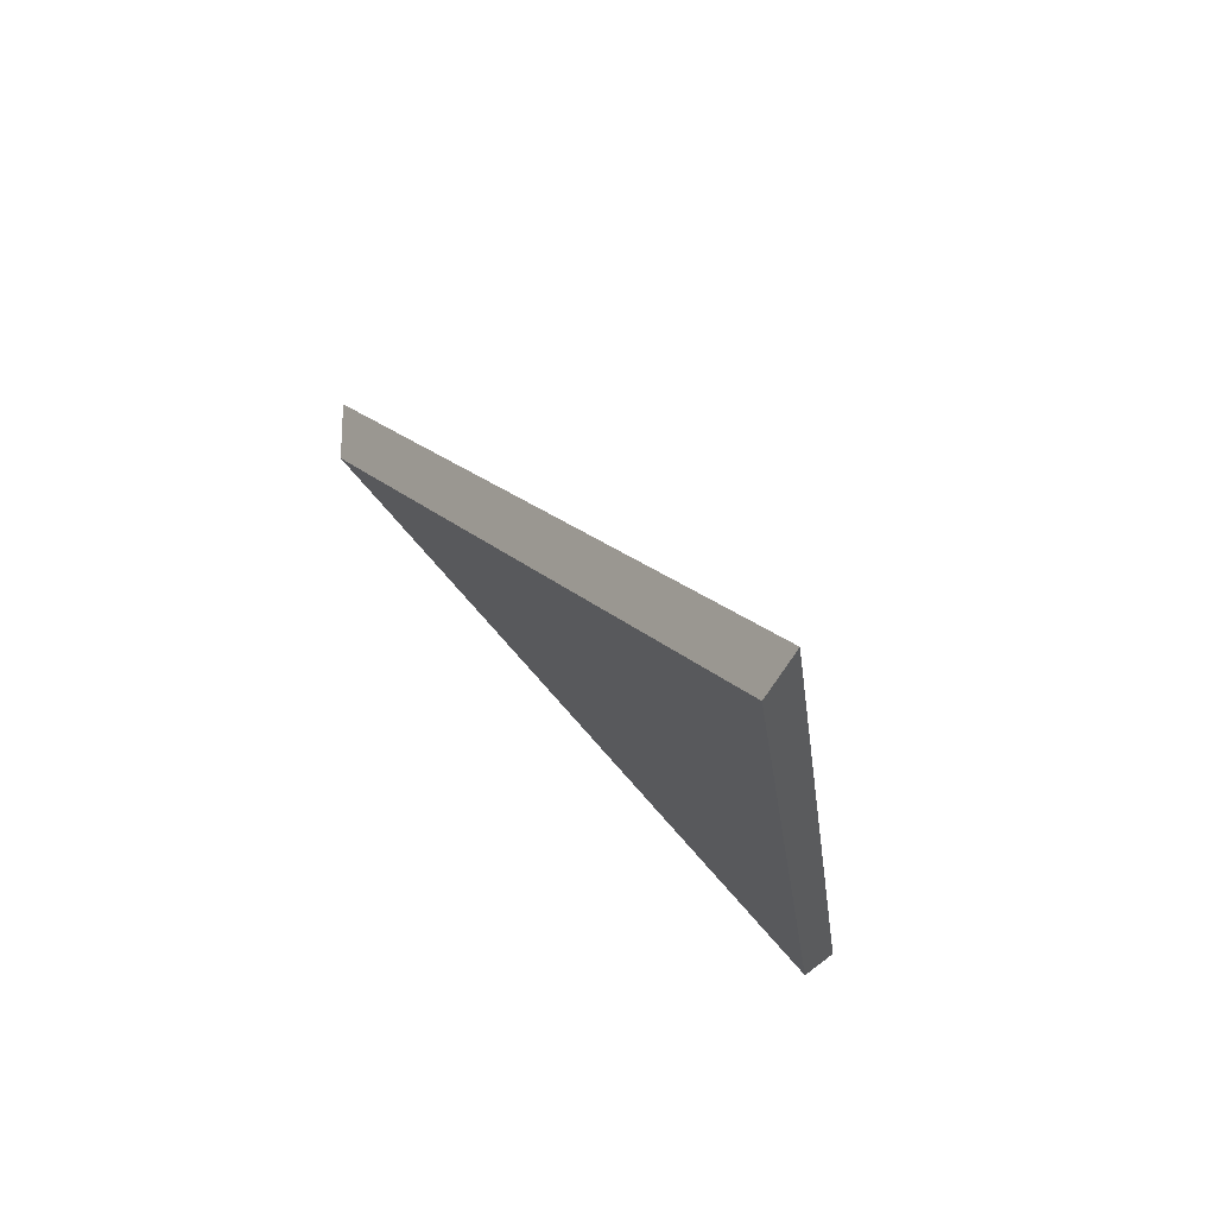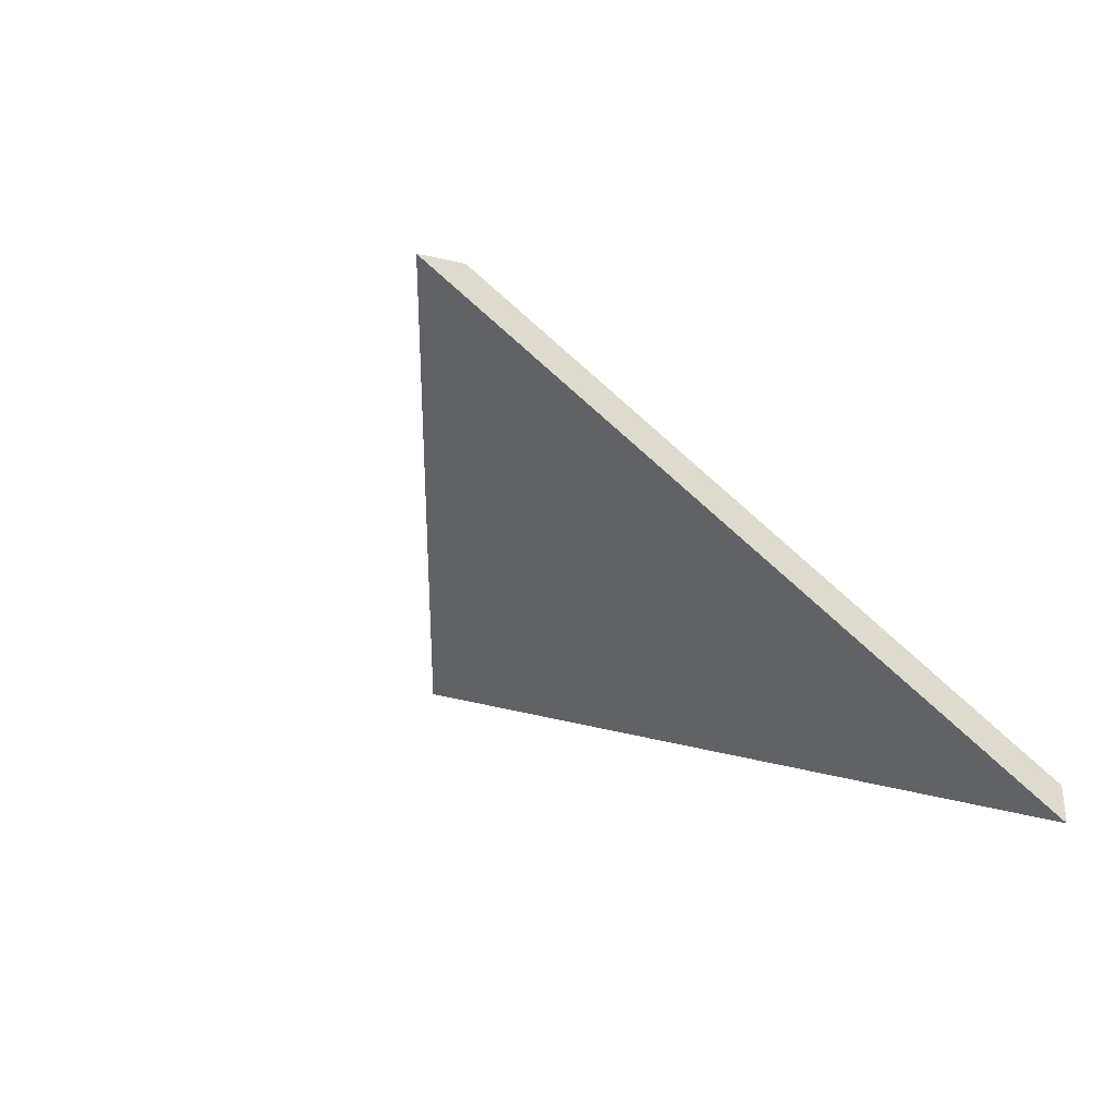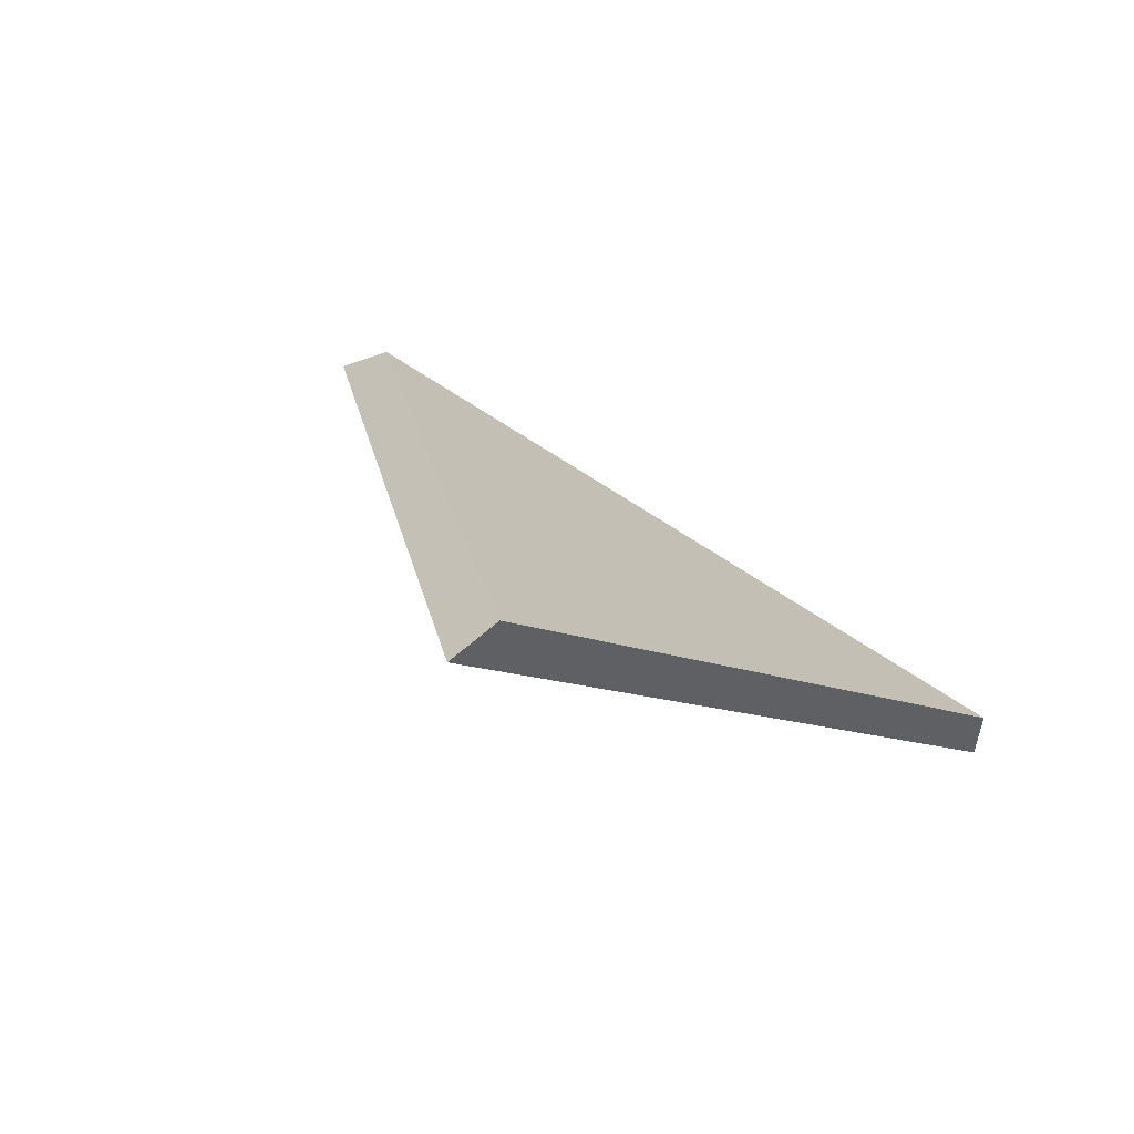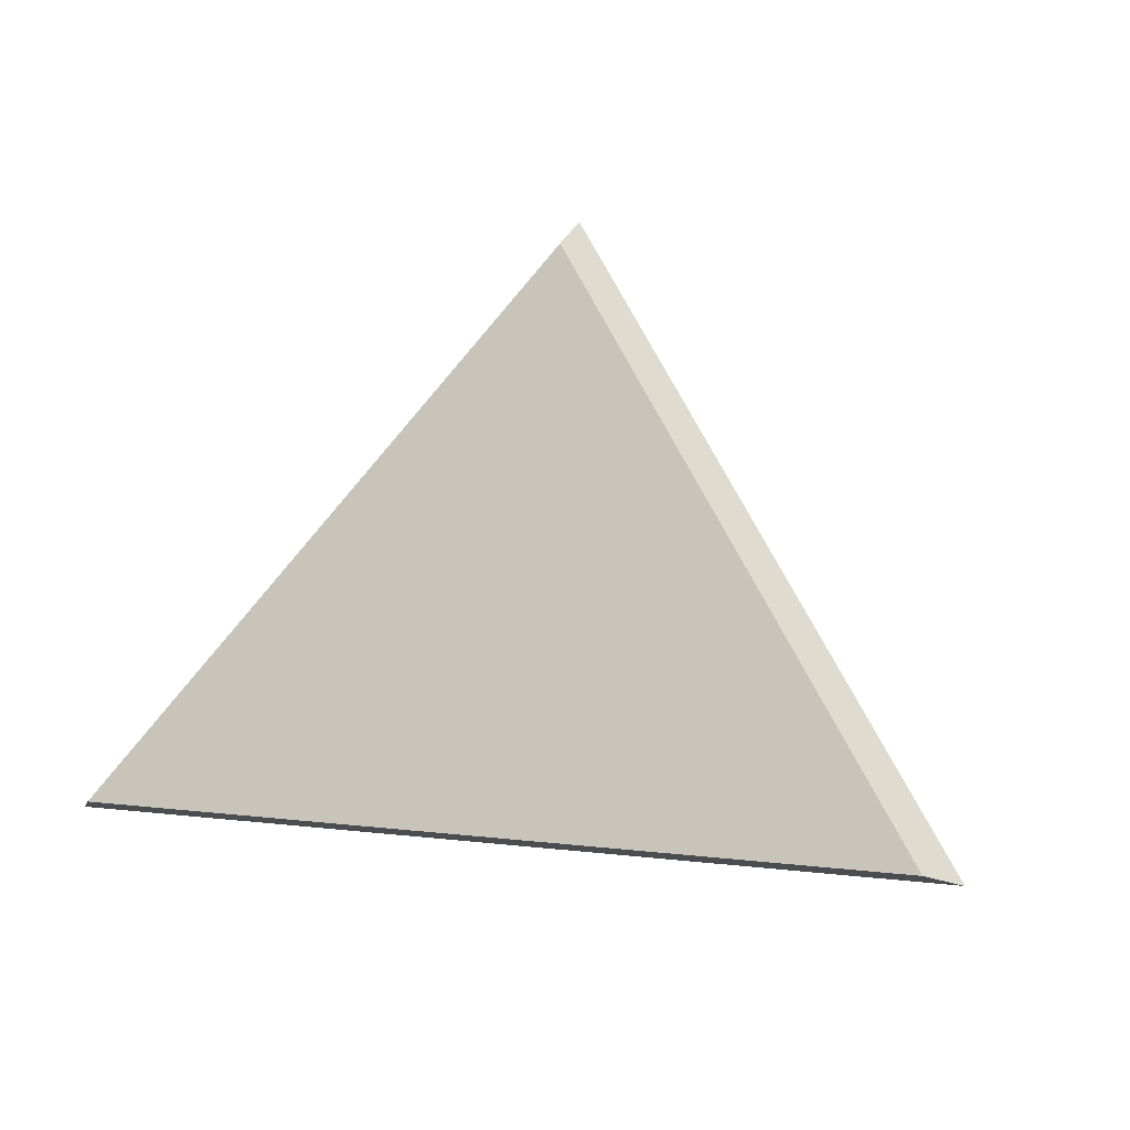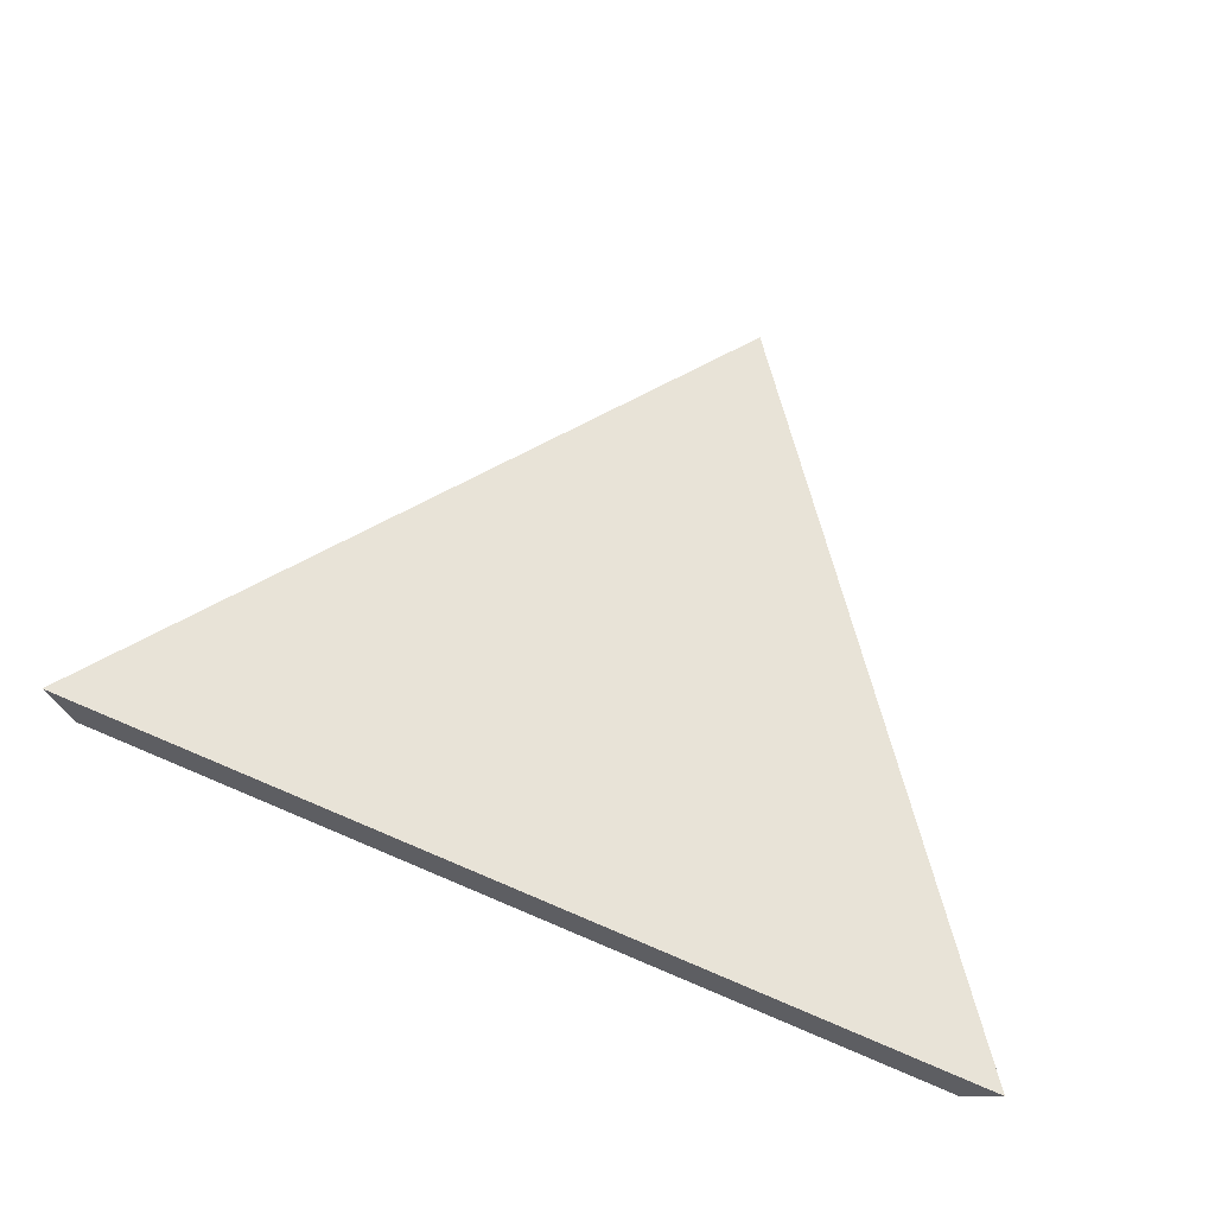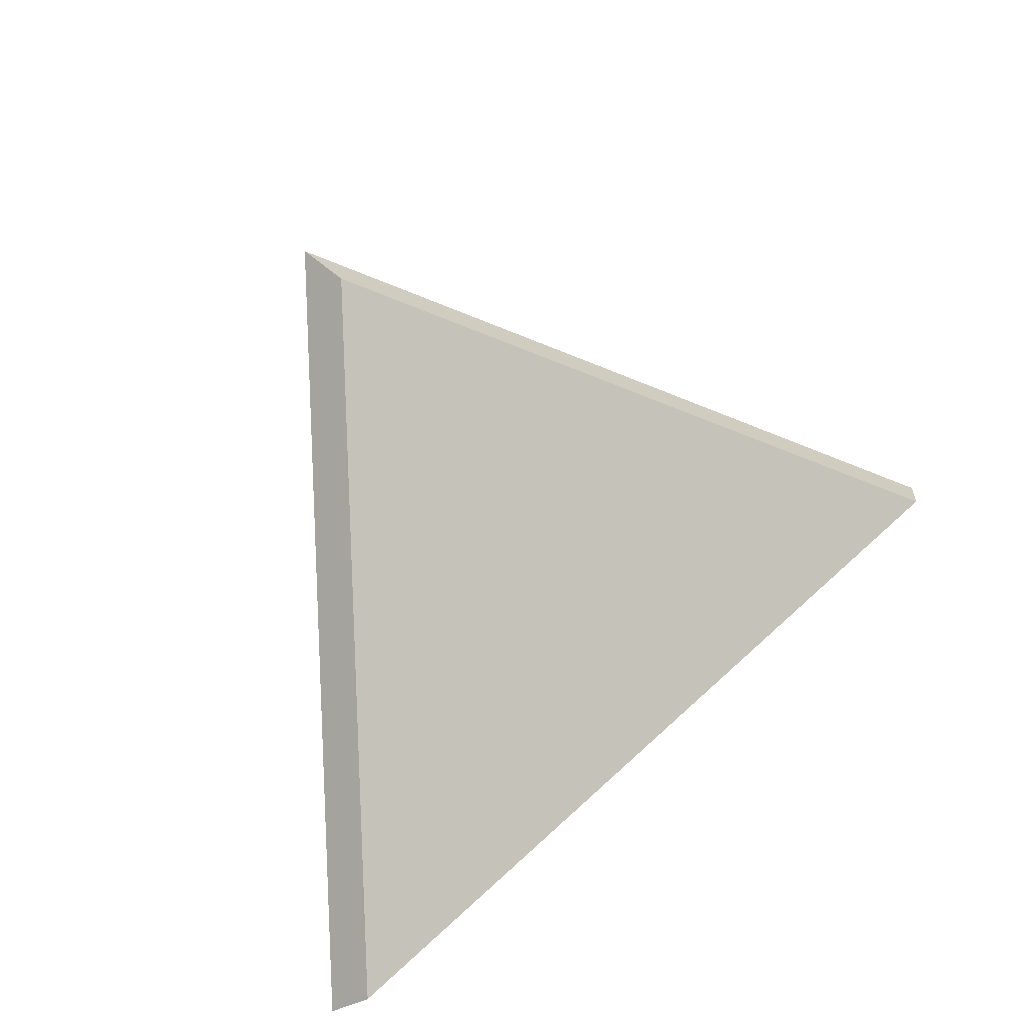
<metadata>
{"format":"obj","ext":"obj","renderer":"f3d","projection":"perspective","resolution":1024,"background":"white","views":[{"elev":-22.3,"azim":87.7,"up":"+Y"},{"elev":-5.4,"azim":-133.0,"up":"+Z"},{"elev":-20.6,"azim":-54.4,"up":"+Z"},{"elev":31.0,"azim":19.4,"up":"+Z"},{"elev":-72.5,"azim":158.9,"up":"+Z"},{"elev":47.4,"azim":-42.8,"up":"+Z"}]}
</metadata>
<code>
v -7.56 0.1819 -3.952
v -7.523 0.1819 -3.946
v -7.545 0.2008 -3.931
v -7.545 0.2034 -3.931
v -7.545 0.2008 -3.931
v -7.523 0.1819 -3.946
v -7.522 0.1832 -3.948
v -7.522 0.1832 -3.948
v -7.523 0.1819 -3.946
v -7.56 0.1819 -3.952
v -7.561 0.1832 -3.954
v -7.561 0.1832 -3.954
v -7.56 0.1819 -3.952
v -7.545 0.2008 -3.931
v -7.545 0.2034 -3.931
v -7.545 0.2034 -3.931
v -7.522 0.1832 -3.948
v -7.561 0.1832 -3.954
f 1 2 3
f 4 5 6
f 4 6 7
f 8 9 10
f 8 10 11
f 12 13 14
f 12 14 15
f 16 17 18

</code>
